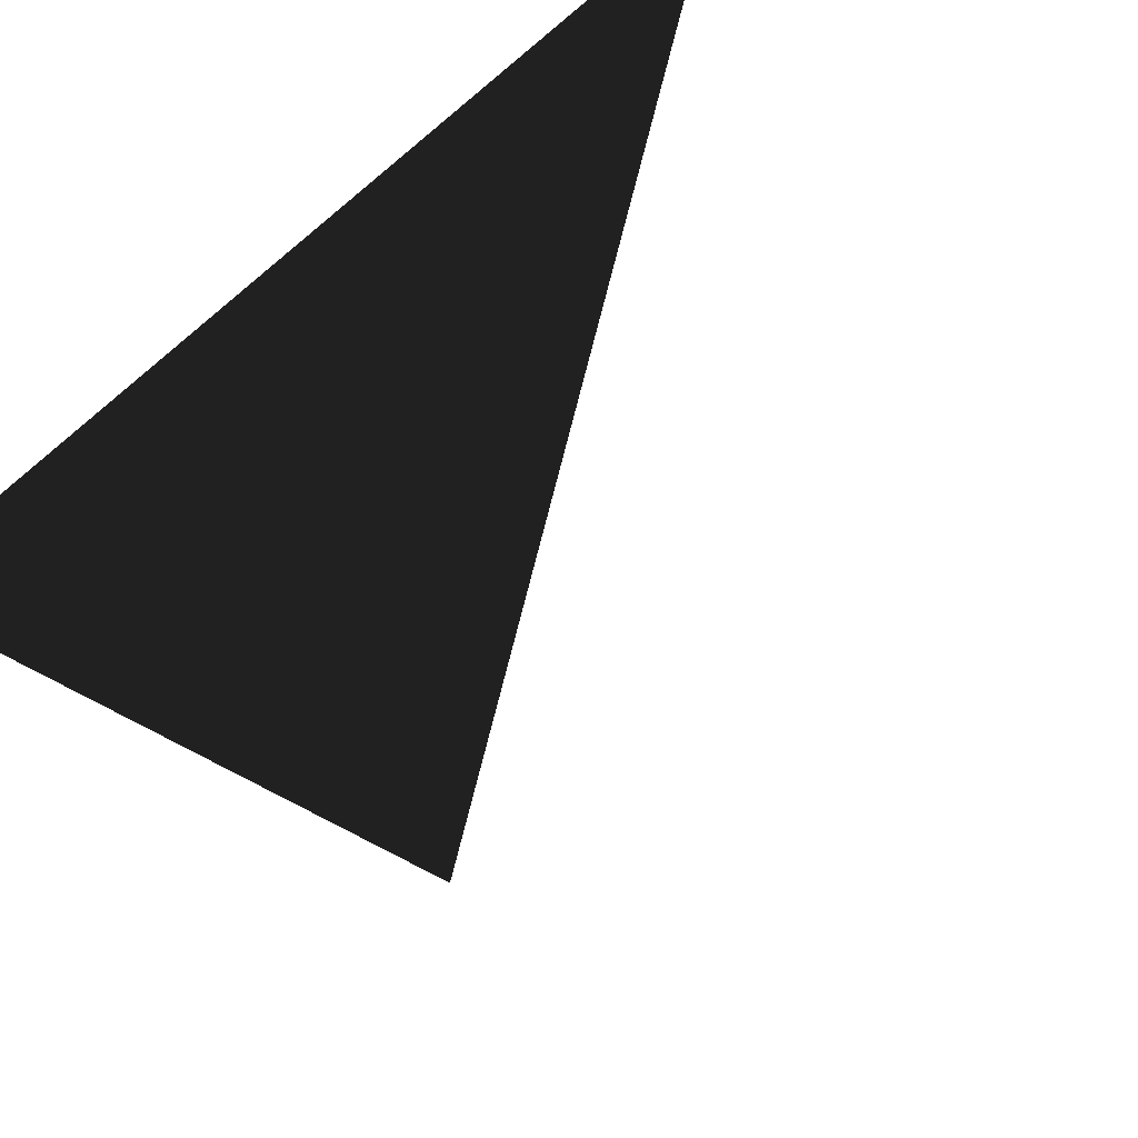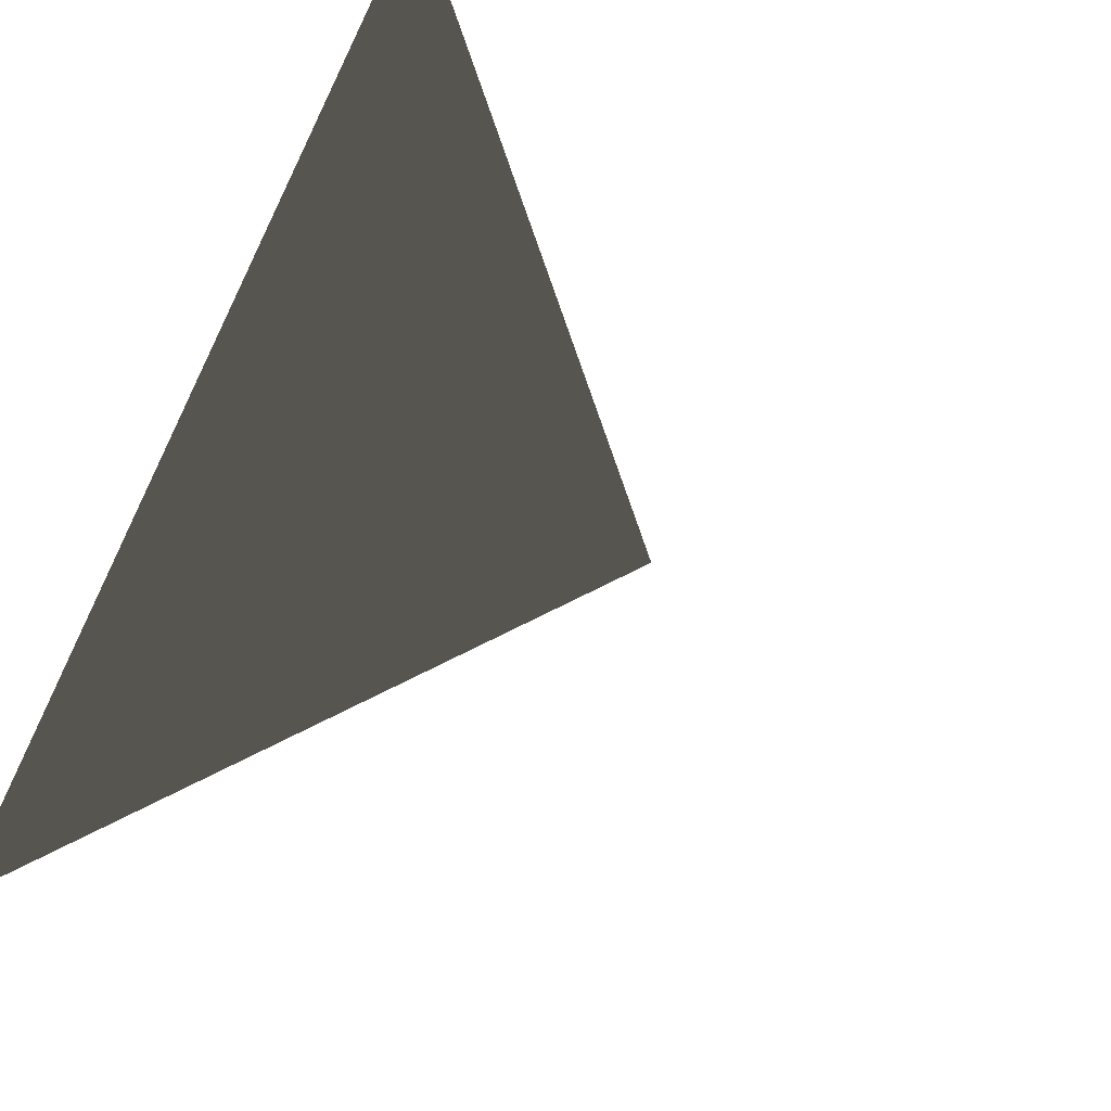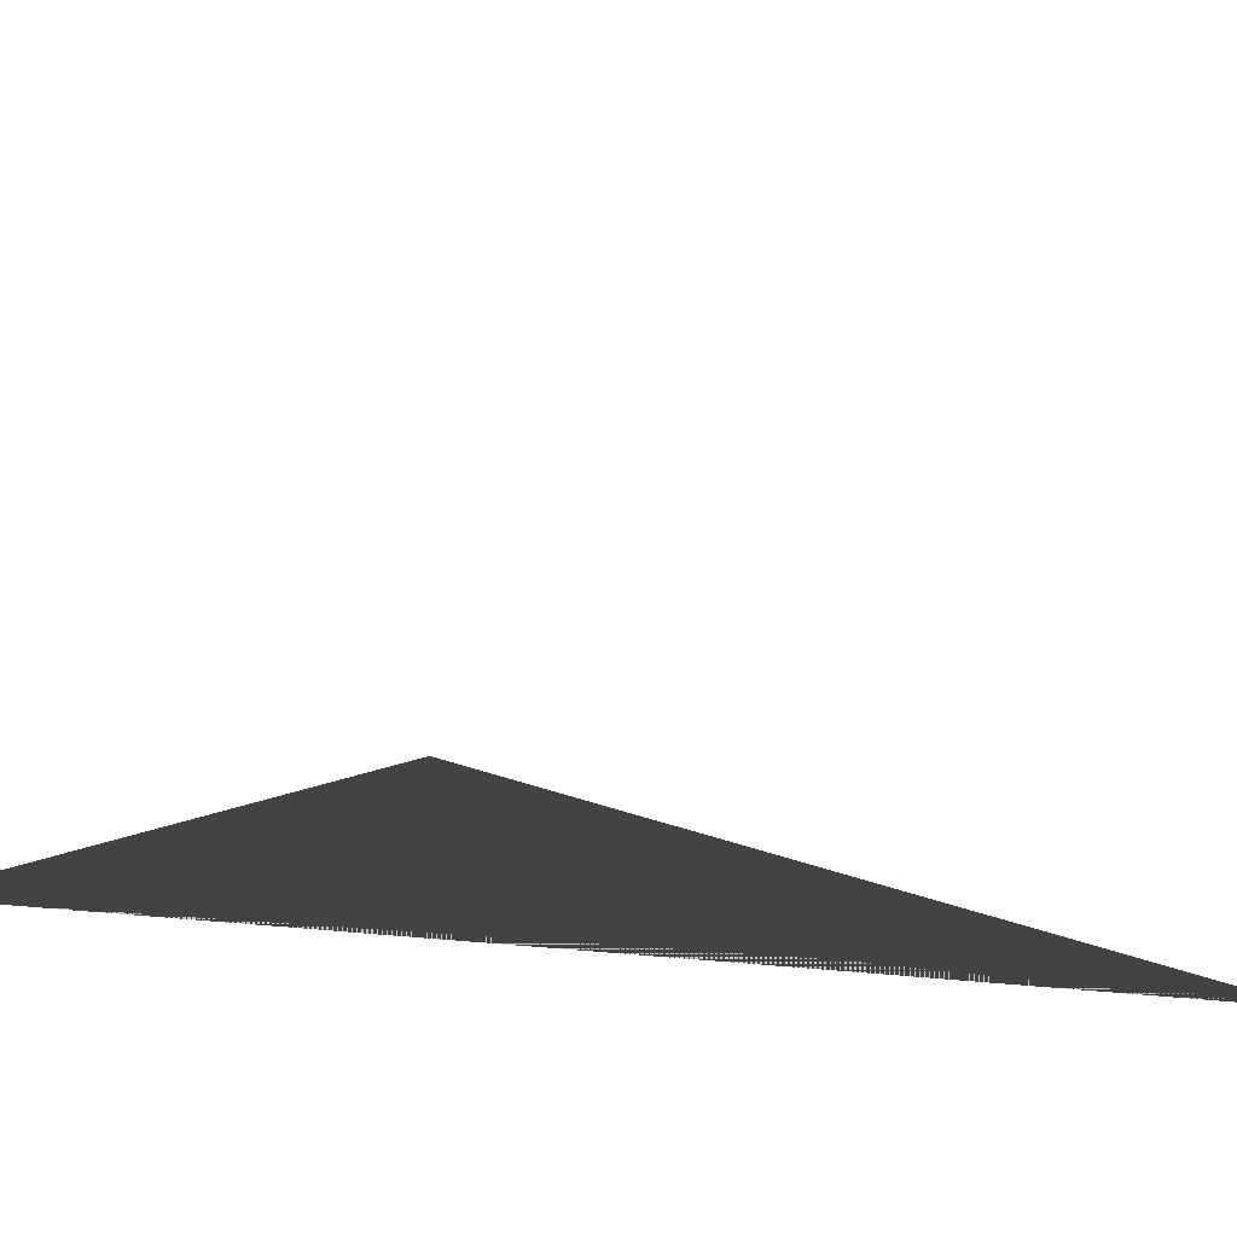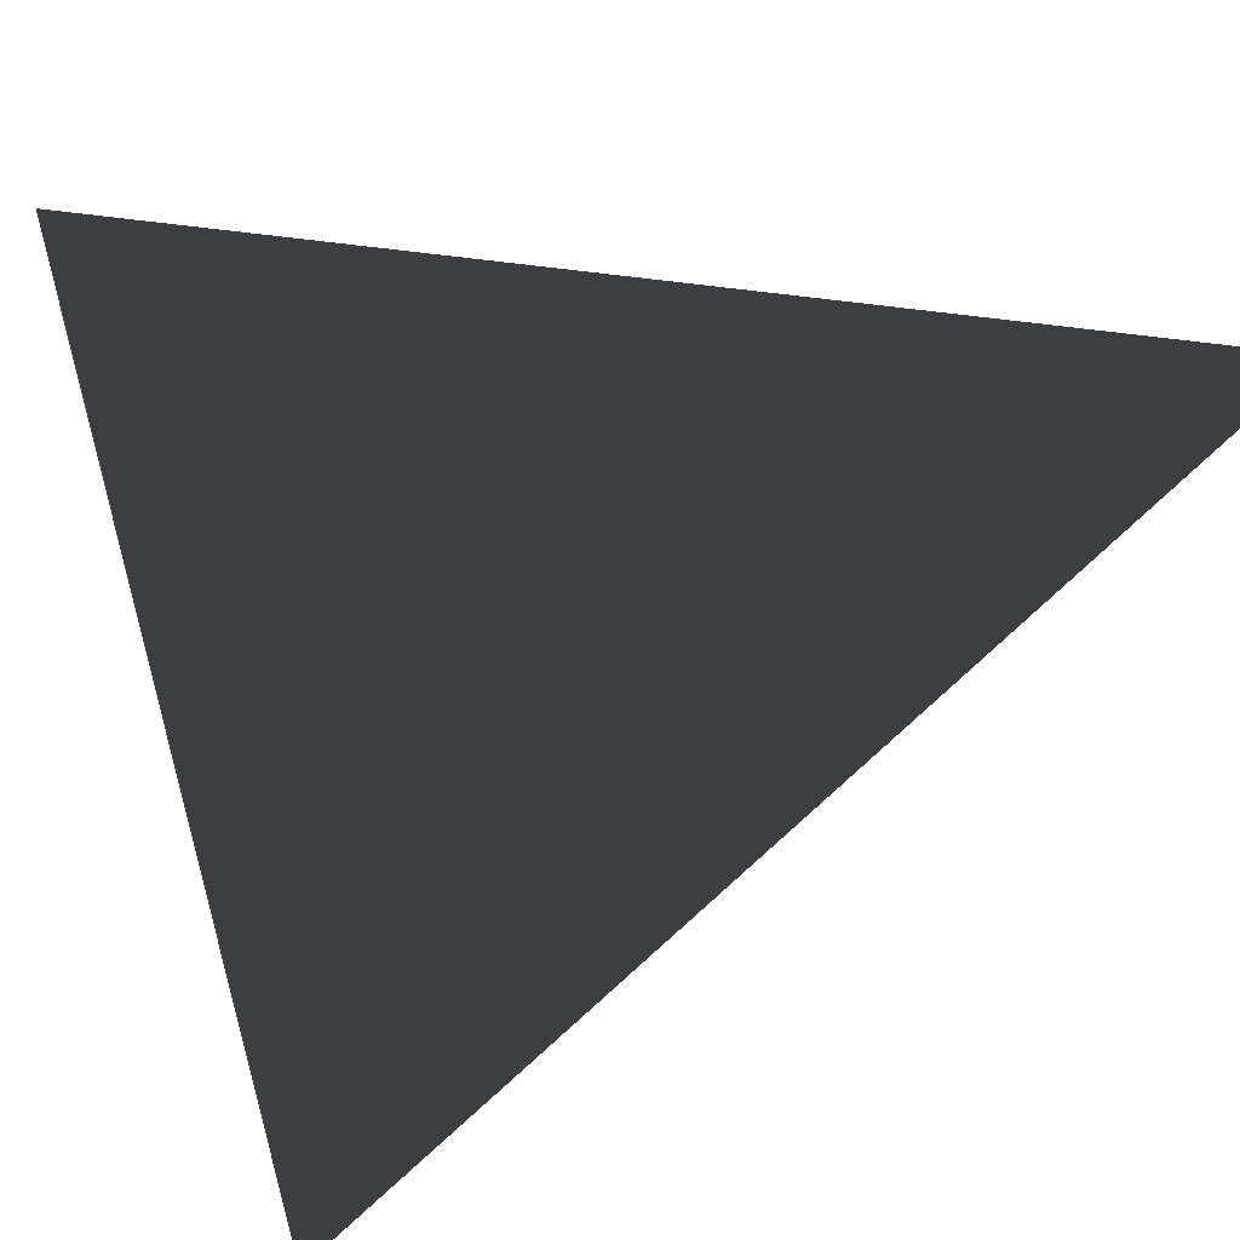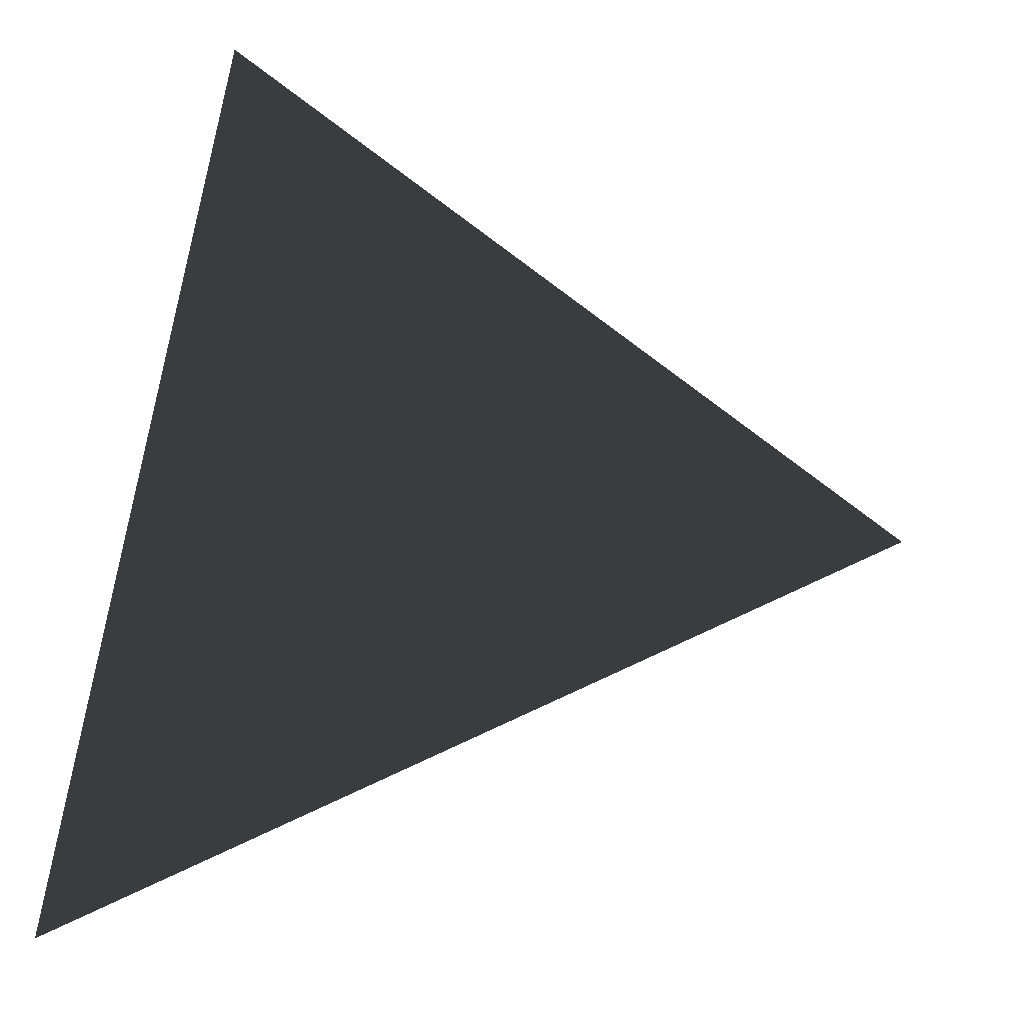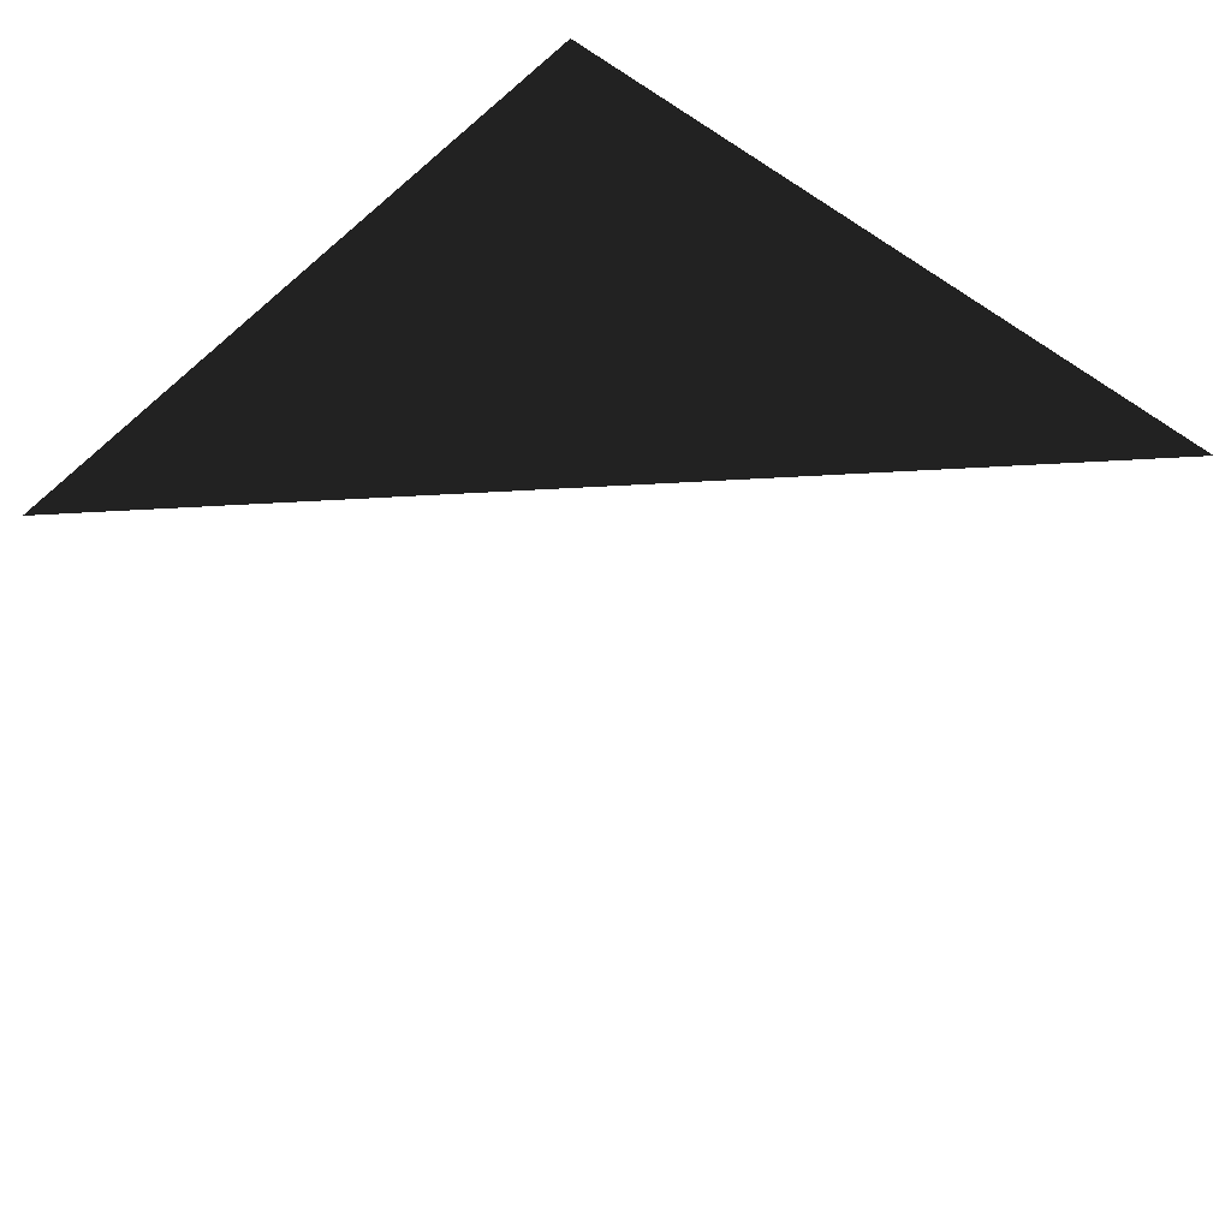
<metadata>
{"format":"obj","ext":"obj","renderer":"f3d","projection":"perspective","resolution":1024,"background":"white","views":[{"elev":-62.7,"azim":121.4,"up":"+Z"},{"elev":-29.2,"azim":146.6,"up":"+Z"},{"elev":-53.9,"azim":-149.2,"up":"+Y"},{"elev":21.5,"azim":69.1,"up":"+Z"},{"elev":34.8,"azim":101.8,"up":"+Z"},{"elev":-65.8,"azim":48.1,"up":"+Z"}]}
</metadata>
<code>
v -1 -1 1.5
v 1 -1 0
v 1 1 1.5
v -1 1 0
f 1 2 3
f 1 3 2

</code>
